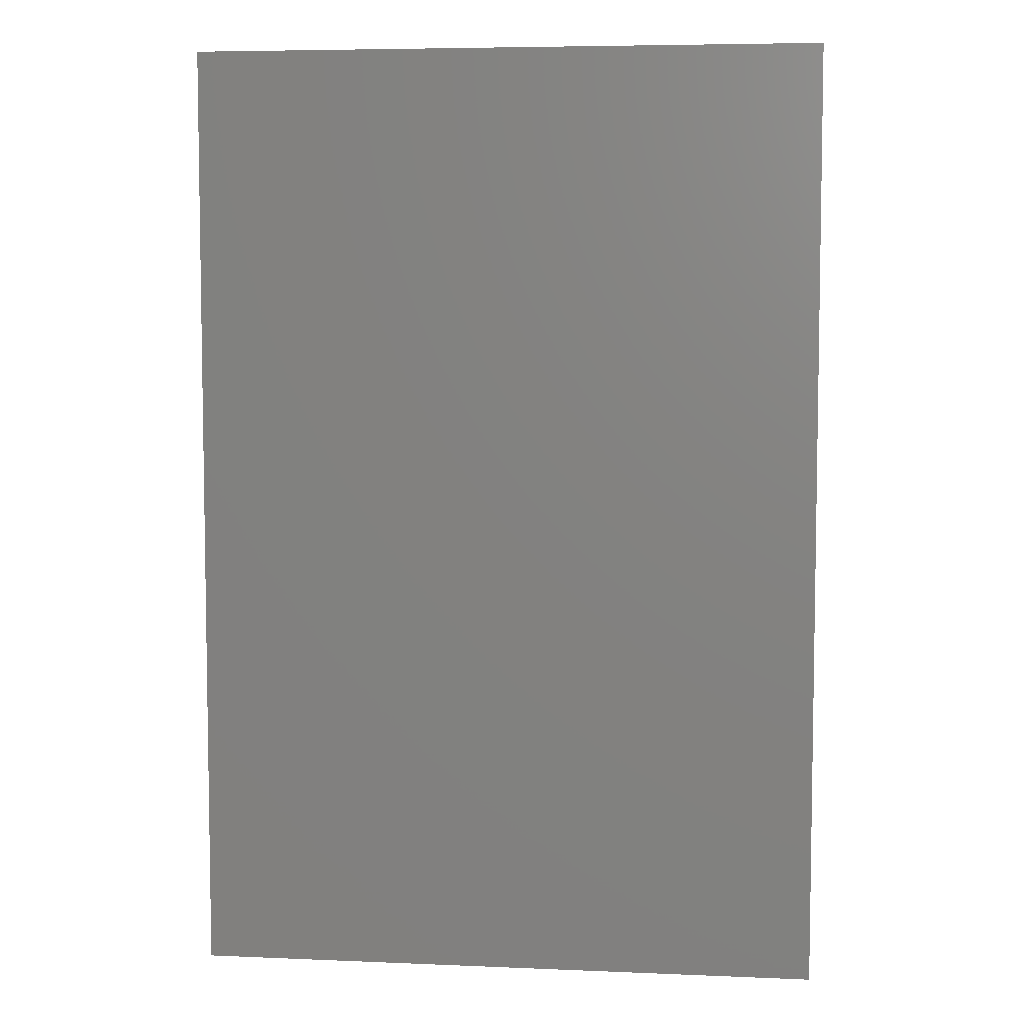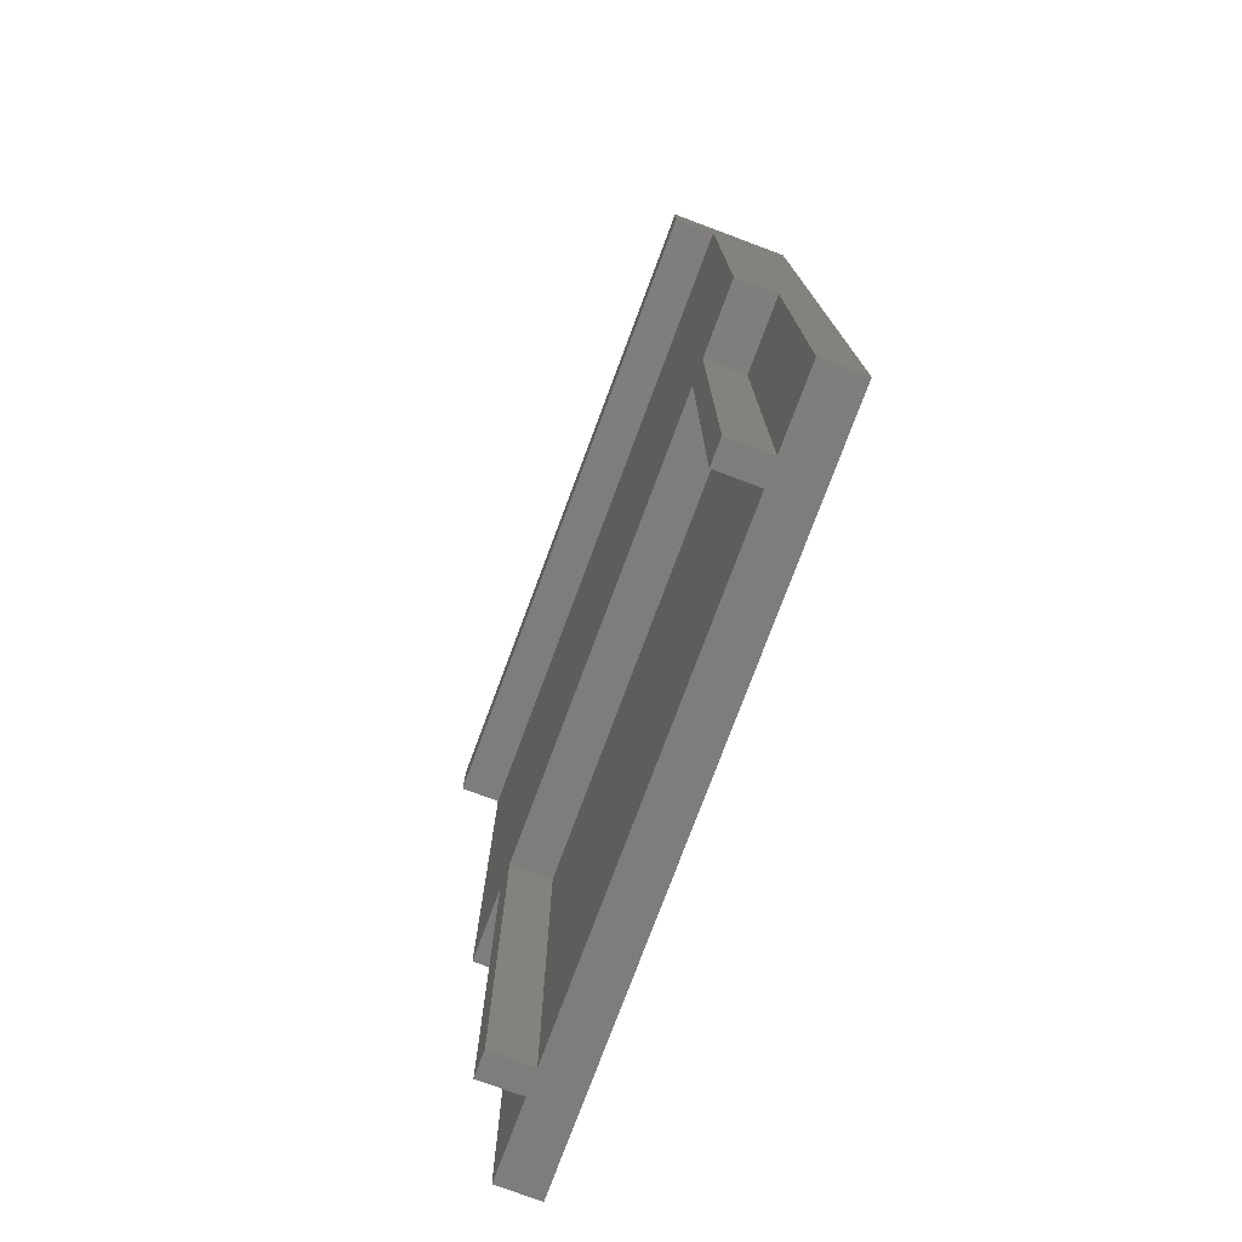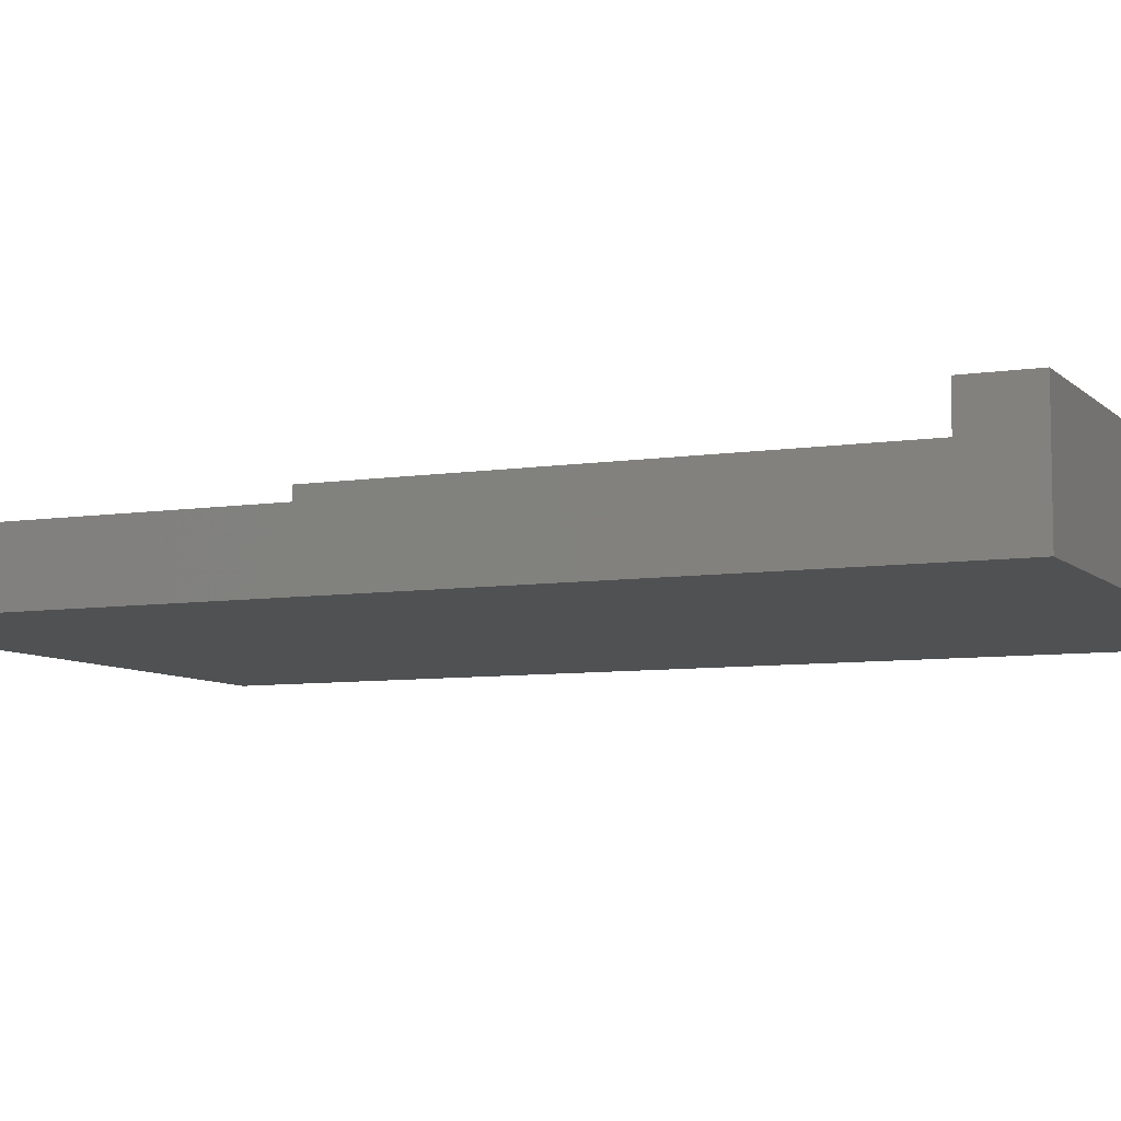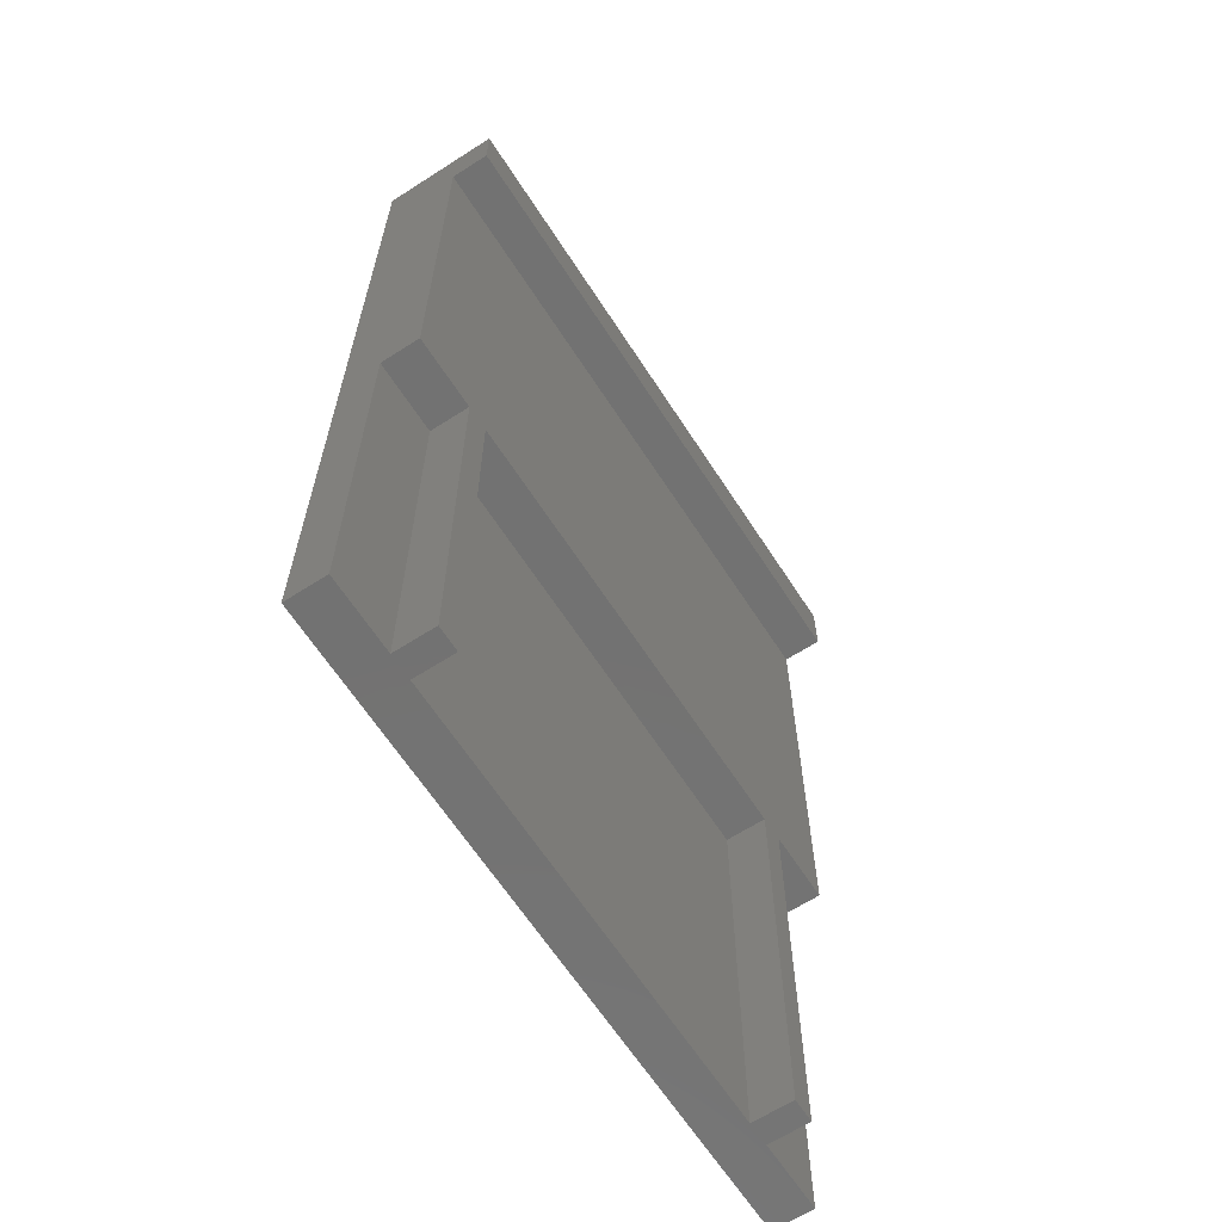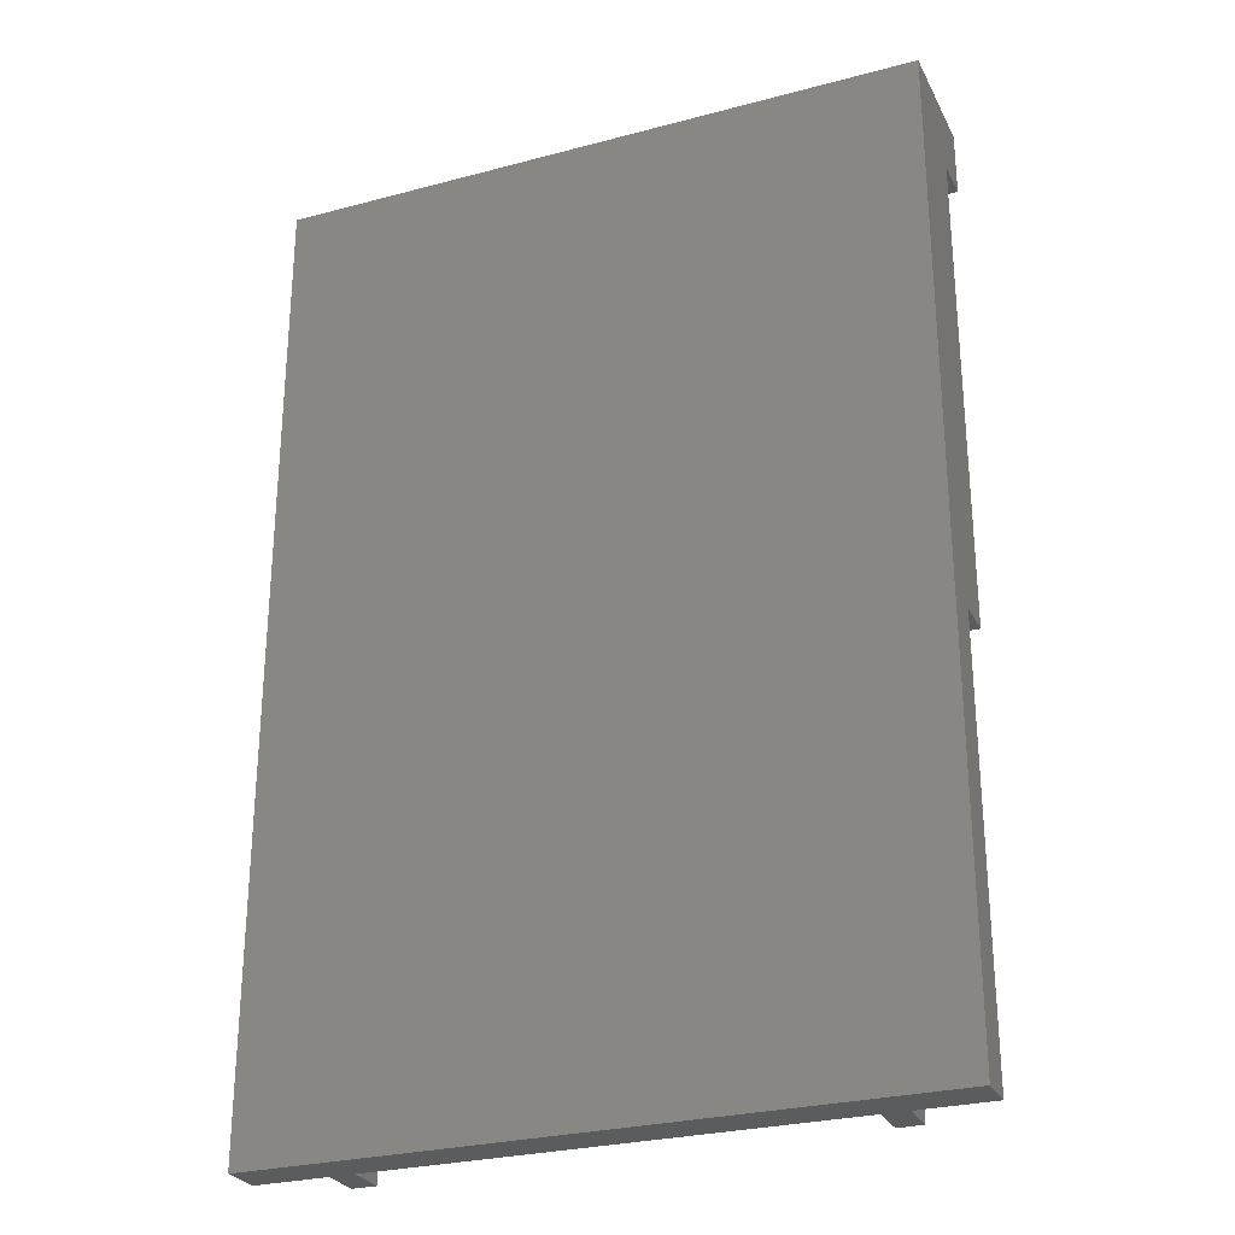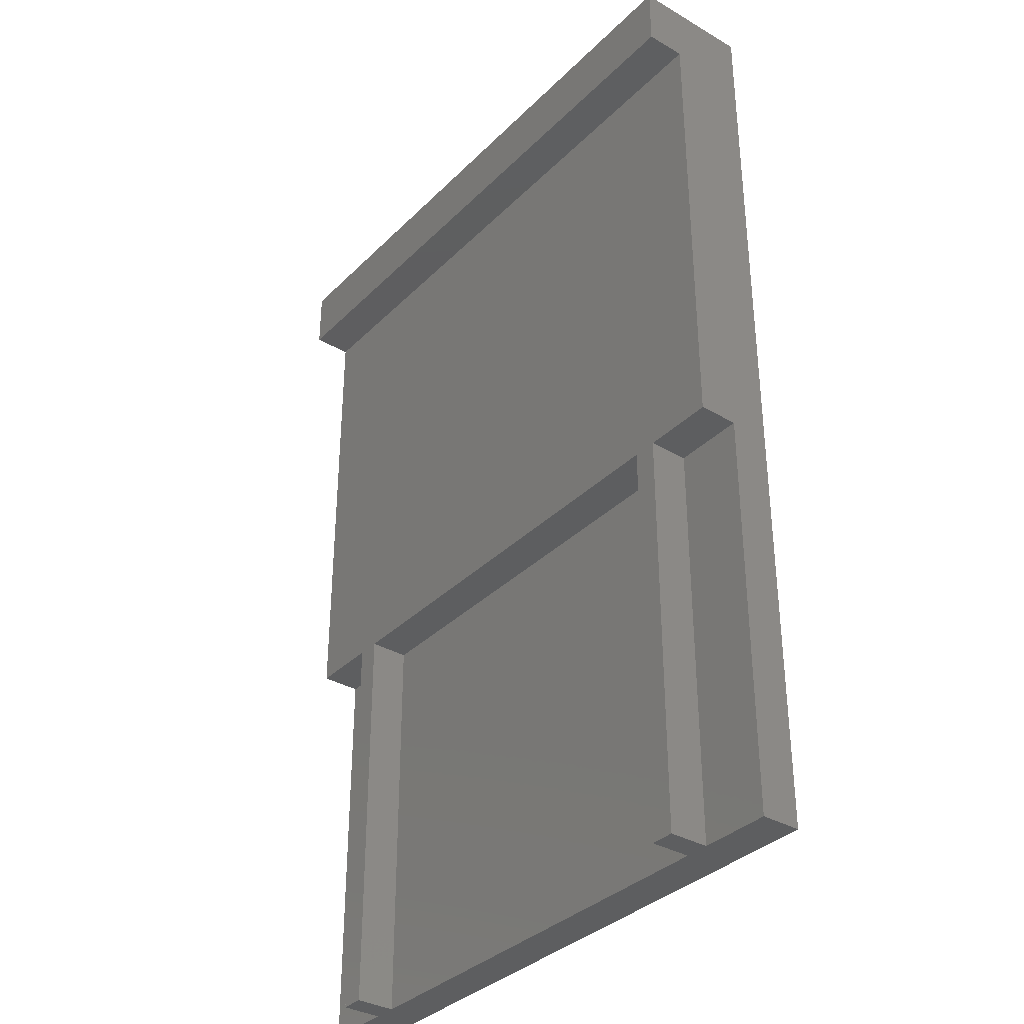
<metadata>
{"format":"stl","ext":"stl","renderer":"f3d","projection":"perspective","resolution":1024,"background":"white","views":[{"elev":6.1,"azim":-172.8,"up":"+Y"},{"elev":-77.0,"azim":69.5,"up":"+Y"},{"elev":-7.3,"azim":114.1,"up":"+Z"},{"elev":-64.4,"azim":-57.1,"up":"+Y"},{"elev":-27.6,"azim":-157.8,"up":"+Y"},{"elev":-34.9,"azim":52.2,"up":"+Y"}]}
</metadata>
<code>
# stl→obj: 32 verts, 60 faces
v 0 26 2.5
v 4.5 0 2.5
v 4.5 26 2.5
v 0 0 2.5
v 6 26 2.5
v 34 0 2.5
v 34 26 2.5
v 6 0 2.5
v 35.5 26 2.5
v 40 0 2.5
v 40 26 2.5
v 35.5 0 2.5
v 4.5 26 5
v 0 26 5
v 34 26 5
v 6 26 5
v 40 26 5
v 35.5 26 5
v 6 0 5
v 4.5 0 5
v 35.5 0 5
v 34 0 5
v 40 56 5
v 40 60 7.5
v 40 56 7.5
v 40 60 0
v 40 0 0
v 0 60 7.5
v 0 56 7.5
v 0 0 0
v 0 60 0
v 0 56 5
f 1 2 3
f 2 1 4
f 5 6 7
f 6 5 8
f 9 10 11
f 10 9 12
f 1 13 14
f 13 1 3
f 5 15 16
f 15 5 7
f 9 17 18
f 17 9 11
f 19 5 16
f 5 19 8
f 2 13 3
f 13 2 20
f 21 9 18
f 9 21 12
f 6 15 7
f 15 6 22
f 23 24 25
f 24 23 26
f 11 23 17
f 23 11 26
f 27 11 10
f 11 27 26
f 28 25 24
f 25 28 29
f 30 26 27
f 26 30 31
f 31 32 28
f 31 1 32
f 30 1 31
f 1 30 4
f 28 32 29
f 32 1 14
f 26 28 24
f 28 26 31
f 30 2 4
f 2 30 8
f 8 30 6
f 27 6 30
f 6 27 12
f 12 27 10
f 2 19 20
f 19 2 8
f 6 21 22
f 21 6 12
f 23 18 17
f 18 15 21
f 23 15 18
f 23 16 15
f 16 13 19
f 32 16 23
f 16 32 13
f 13 32 14
f 21 15 22
f 19 13 20
f 32 25 29
f 25 32 23

</code>
